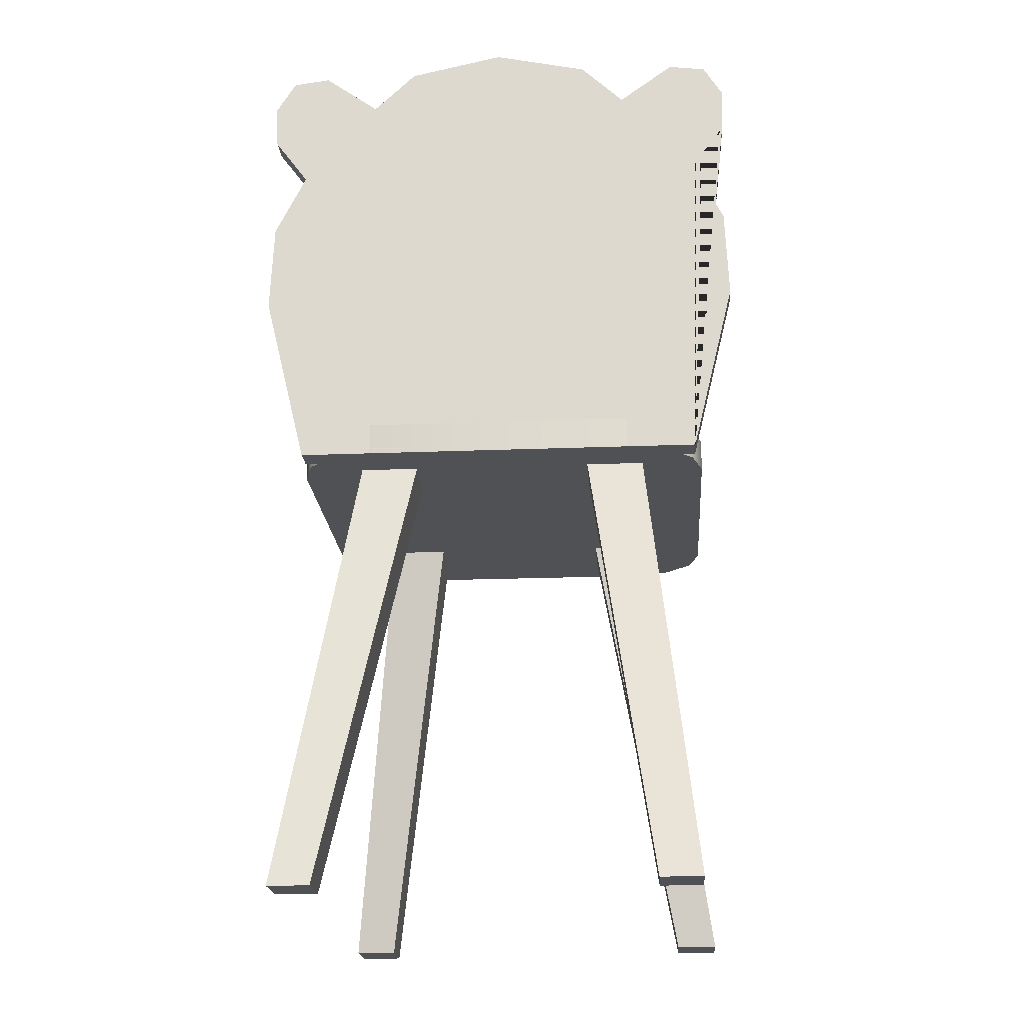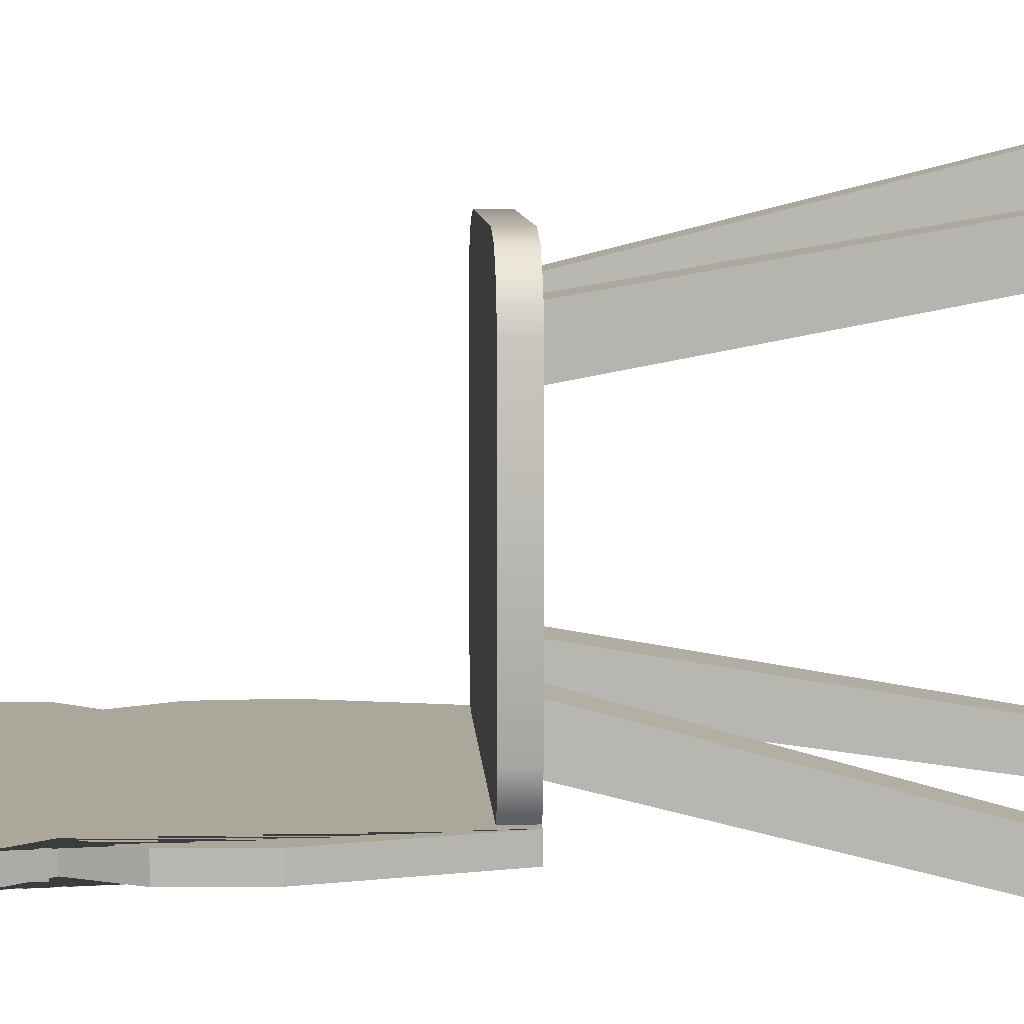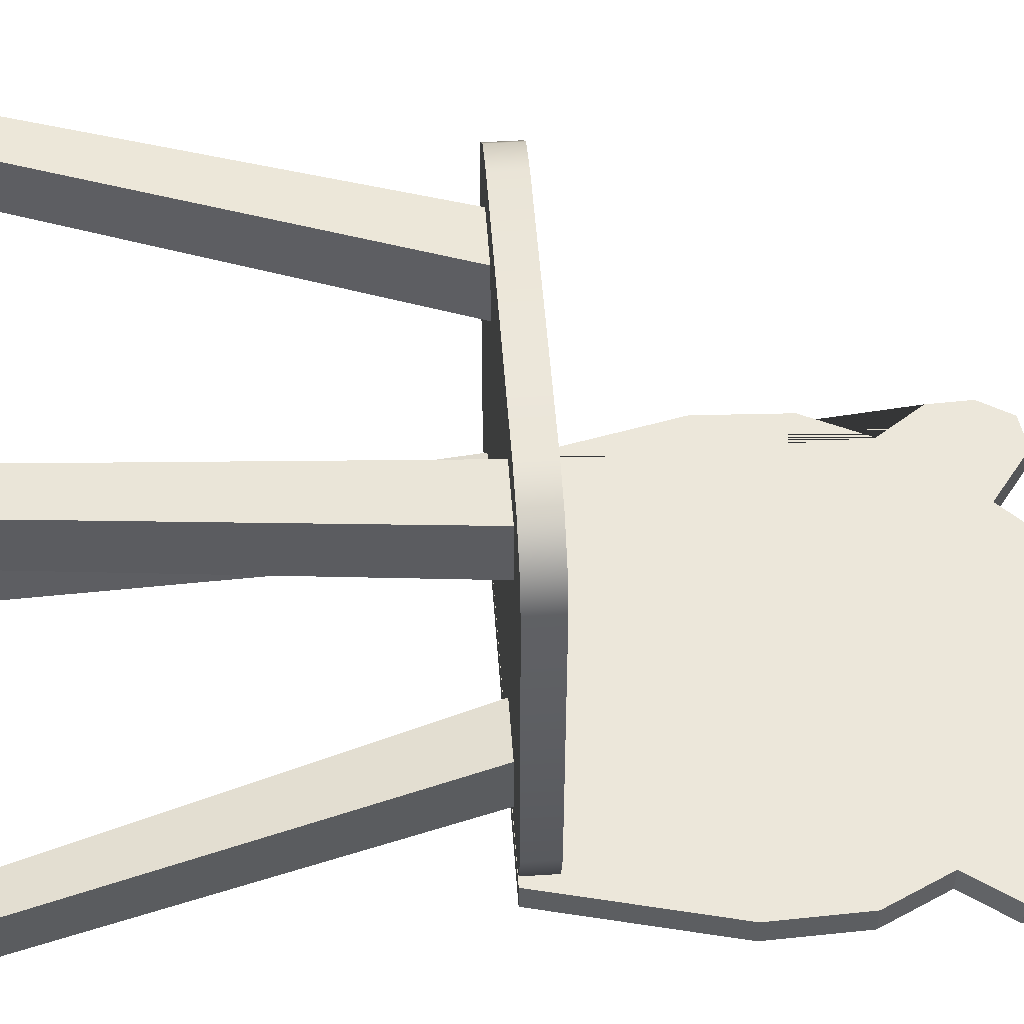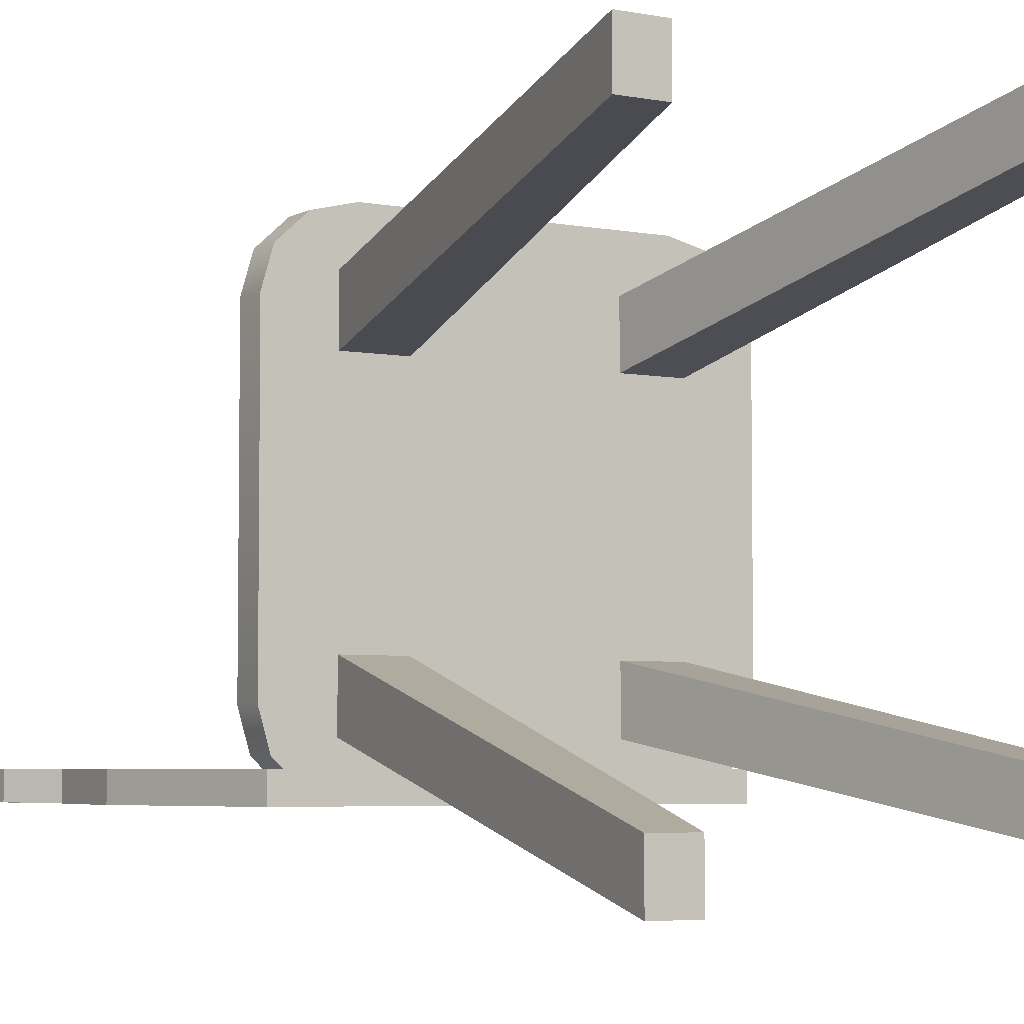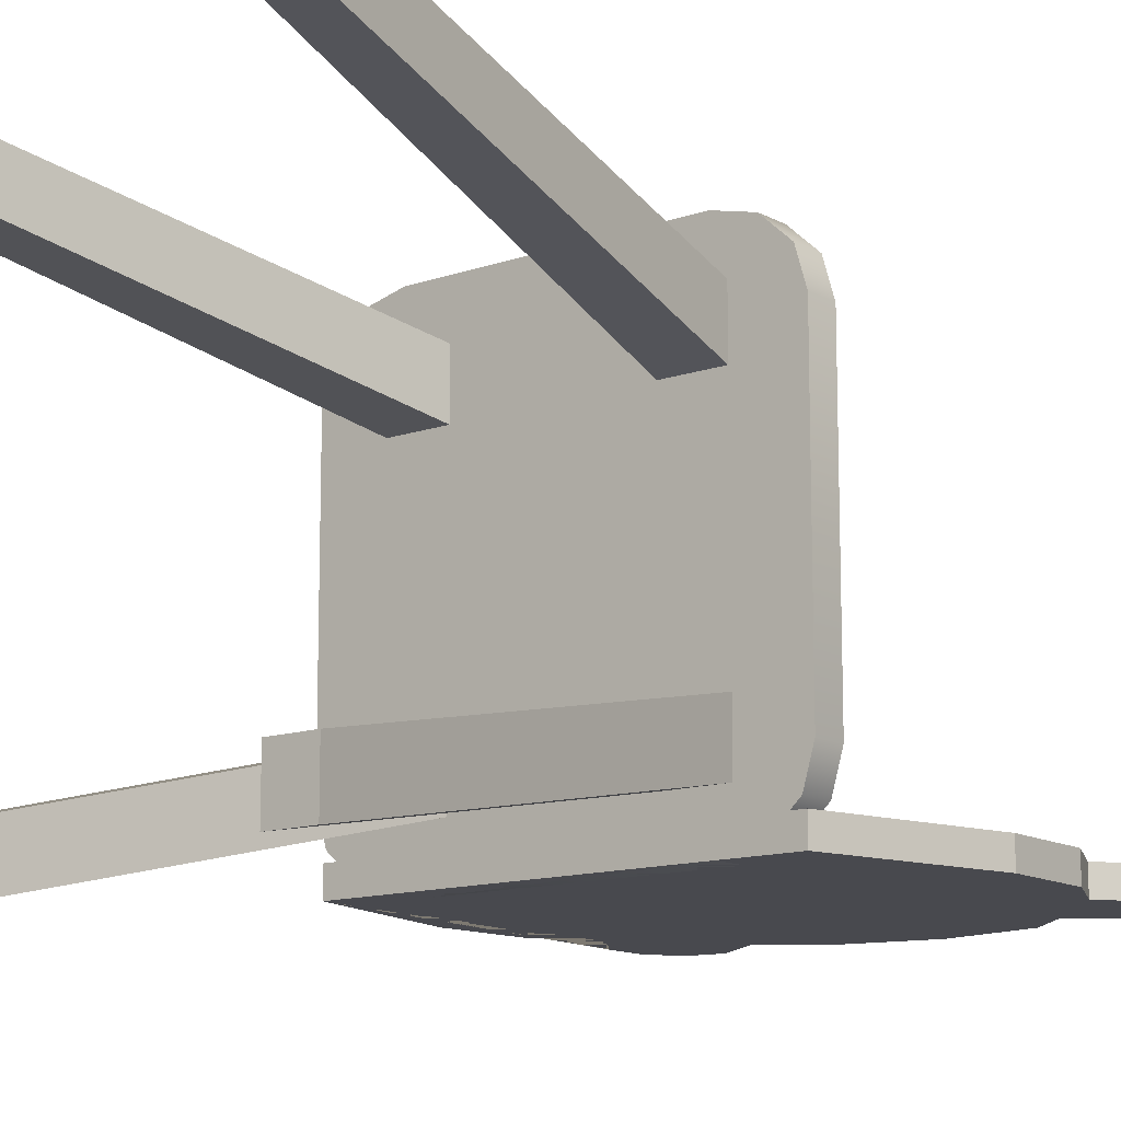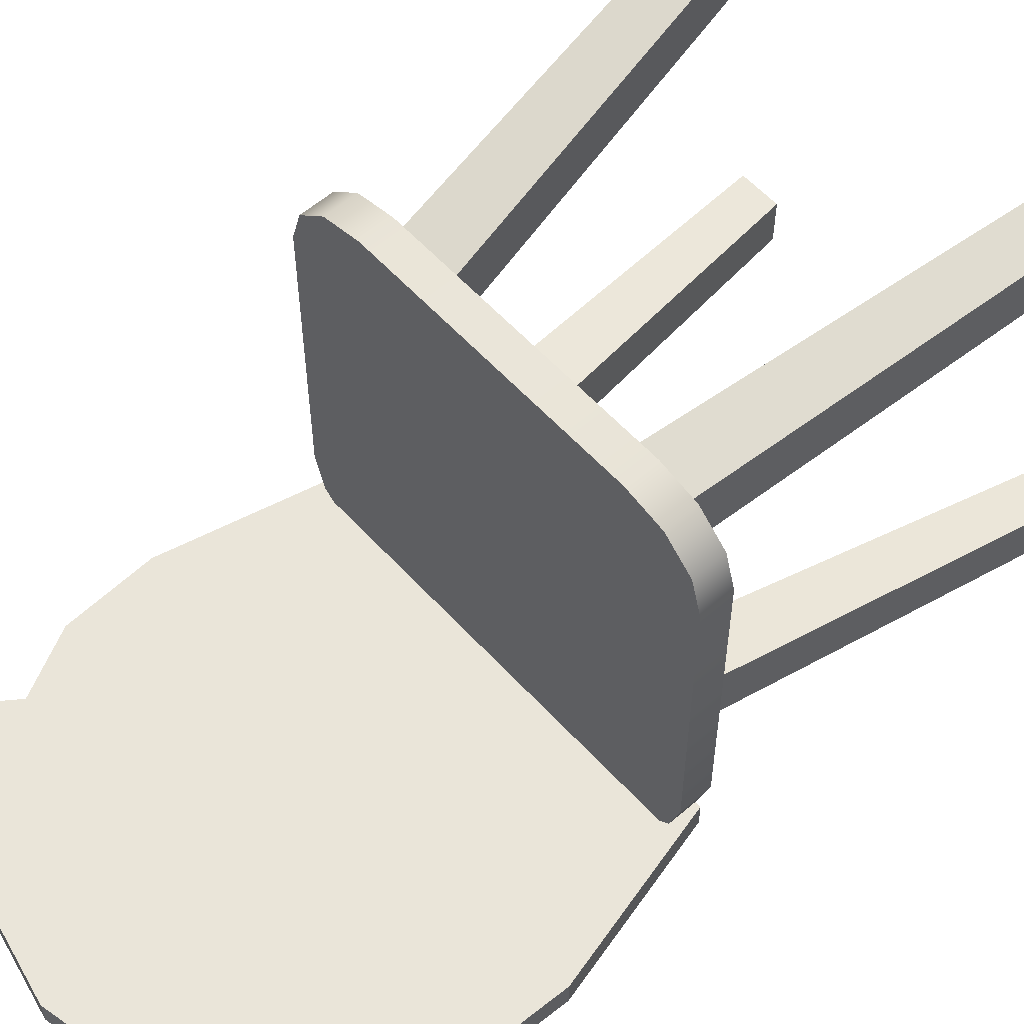
<metadata>
{"format":"obj","ext":"obj","renderer":"f3d","projection":"perspective","resolution":1024,"background":"white","views":[{"elev":-20.0,"azim":-175.9,"up":"+Y"},{"elev":8.1,"azim":-93.3,"up":"+Z"},{"elev":50.7,"azim":86.0,"up":"+Z"},{"elev":-4.7,"azim":-31.8,"up":"+Z"},{"elev":-12.6,"azim":39.1,"up":"+Z"},{"elev":57.9,"azim":-131.8,"up":"+Z"}]}
</metadata>
<code>
o children_chair.007
v 0.43 0.06324 -0.3205
v -0.4271 0.06384 -0.3205
v 0.4446 0.7455 -0.3205
v -0.4417 0.7455 -0.3205
v 0.2873 0.9244 -0.3205
v -0.2844 0.9244 -0.3205
v 0.198 1.009 -0.3205
v -0.1951 1.009 -0.3205
v 0.5147 0.841 -0.3205
v 0.519 0.9304 -0.3205
v -0.5118 0.841 -0.3205
v -0.5161 0.9304 -0.3205
v 0.4776 0.9973 -0.3205
v 0.4006 1.007 -0.3205
v -0.4747 0.9973 -0.3205
v -0.3977 1.007 -0.3205
v 0.5182 0.4272 -0.3205
v 0.5098 0.6144 -0.3205
v -0.5153 0.4272 -0.3205
v -0.507 0.6144 -0.3205
v 0.001446 1.052 -0.3205
v 0.43 0.06324 -0.2654
v -0.4271 0.06384 -0.2654
v 0.4446 0.7455 -0.2654
v -0.4417 0.7455 -0.2654
v 0.2873 0.9244 -0.2654
v -0.2844 0.9244 -0.2654
v 0.198 1.009 -0.2654
v -0.1951 1.009 -0.2654
v 0.5147 0.841 -0.2654
v 0.519 0.9304 -0.2654
v -0.5118 0.841 -0.2654
v -0.5161 0.9304 -0.2654
v 0.4776 0.9973 -0.2654
v 0.4006 1.007 -0.2654
v -0.4747 0.9973 -0.2654
v -0.3977 1.007 -0.2654
v 0.5182 0.4272 -0.2654
v 0.5098 0.6144 -0.2654
v -0.5153 0.4272 -0.2654
v -0.507 0.6144 -0.2654
v 0.001446 1.052 -0.2654
v -0.281 0.06384 0.5791
v -0.4434 0.06384 0.4312
v -0.3622 0.06384 0.5593
v -0.4217 0.06384 0.5051
v 0.4435 0.06384 0.4312
v 0.2811 0.06384 0.5791
v 0.4217 0.06384 0.5051
v 0.3623 0.06384 0.5593
v 0.2811 0.06384 -0.3205
v 0.4435 0.06384 -0.1726
v 0.3623 0.06384 -0.3007
v 0.4217 0.06384 -0.2466
v -0.4434 0.06384 -0.1726
v -0.281 0.06384 -0.3205
v -0.4217 0.06384 -0.2466
v -0.3622 0.06384 -0.3007
v -0.4434 0.1293 0.4312
v -0.281 0.1293 0.5791
v -0.4217 0.1293 0.5051
v -0.3622 0.1293 0.5593
v 0.2811 0.1293 0.5791
v 0.4435 0.1293 0.4312
v 0.3623 0.1293 0.5593
v 0.4217 0.1293 0.5051
v 0.4435 0.1293 -0.1726
v 0.2811 0.1293 -0.3205
v 0.4217 0.1293 -0.2466
v 0.3623 0.1293 -0.3007
v -0.281 0.1293 -0.3205
v -0.4434 0.1293 -0.1726
v -0.3622 0.1293 -0.3007
v -0.4217 0.1293 -0.2466
v 0.1883 0.06384 0.4748
v 0.3103 0.06384 0.4748
v 0.3103 0.06384 0.3529
v 0.1883 0.06384 0.3529
v -0.3122 0.06384 0.3529
v -0.3122 0.06384 0.4748
v -0.1902 0.06384 0.4748
v -0.1902 0.06384 0.3529
v -0.1902 0.06384 -0.2195
v -0.3122 0.06384 -0.2195
v -0.3122 0.06384 -0.09758
v -0.1902 0.06384 -0.09758
v 0.3103 0.06384 -0.09758
v 0.3103 0.06384 -0.2195
v 0.1883 0.06384 -0.2195
v 0.1883 0.06384 -0.09758
v 0.2973 -0.6962 0.548
v 0.3919 -0.6962 0.548
v 0.3919 -0.6962 0.6558
v 0.2973 -0.6962 0.6558
v 0.3316 -0.6962 -0.2519
v 0.3316 -0.6962 -0.3597
v 0.4261 -0.6962 -0.3597
v 0.4261 -0.6962 -0.2519
v -0.3335 -0.6962 0.5072
v -0.3335 -0.6962 0.615
v -0.4281 -0.6962 0.615
v -0.4281 -0.6962 0.5072
v -0.2992 -0.6962 -0.2927
v -0.3938 -0.6962 -0.2927
v -0.3938 -0.6962 -0.4005
v -0.2992 -0.6962 -0.4005
v 0.4123 -0.8862 0.7011
v 0.4123 -0.8862 0.5968
v 0.3246 -0.8862 0.7011
v 0.3246 -0.8862 0.5968
v -0.457 -0.8862 0.6501
v -0.3694 -0.8862 0.6501
v -0.457 -0.8862 0.5458
v -0.3694 -0.8862 0.5458
v -0.4142 -0.8862 -0.4458
v -0.4142 -0.8862 -0.3415
v -0.3265 -0.8862 -0.4458
v -0.3265 -0.8862 -0.3415
v 0.4551 -0.8862 -0.3948
v 0.3674 -0.8862 -0.3948
v 0.4551 -0.8862 -0.2905
v 0.3674 -0.8862 -0.2905
v 0.2973 -0.6962 0.548
v 0.3919 -0.6962 0.548
v 0.3919 -0.6962 0.6558
v 0.2973 -0.6962 0.6558
v 0.3316 -0.6962 -0.2519
v 0.3316 -0.6962 -0.3597
v 0.4261 -0.6962 -0.3597
v 0.4261 -0.6962 -0.2519
v -0.3335 -0.6962 0.5072
v -0.3335 -0.6962 0.615
v -0.4281 -0.6962 0.615
v -0.4281 -0.6962 0.5072
v -0.2992 -0.6962 -0.2927
v -0.3938 -0.6962 -0.2927
v -0.3938 -0.6962 -0.4005
v -0.2992 -0.6962 -0.4005
f 7 28 26 5
f 1 17 38 22
f 13 34 31 10
f 6 27 29 8
f 3 24 39 18
f 4 25 32 11
f 8 29 42 21
f 2 23 40 19
f 15 12 33 36
f 10 31 30 9
f 4 20 41 25
f 5 26 35 14
f 12 11 32 33
f 21 42 28 7
f 6 16 37 27
f 14 35 34 13
f 18 39 38 17
f 16 15 36 37
f 1 22 23 2
f 20 19 40 41
f 3 9 30 24
f 23 22 38 39 24 30 31 34 35 26 28 42 29 27 37 36 33 32 25 41 40
f 2 19 20 4 11 12 15 16 6 8 21 7 5 14 13 10 9 3 18 17 1
f 55 44 59 72
f 47 52 67 64
f 51 56 71 68
f 63 65 66 64 67 69 70 68 71 73 74 72 59 61 62 60
f 47 49 50 48 43 45 46 44 55 57 58 56 51 53 54 52
f 43 60 62 45
f 45 62 61 46
f 46 61 59 44
f 71 56 58 73
f 73 58 57 74
f 74 57 55 72
f 51 68 70 53
f 53 70 69 54
f 54 69 67 52
f 63 48 50 65
f 65 50 49 66
f 66 49 47 64
f 43 48 63 60
f 76 77 78 75
f 92 91 78 77
f 94 93 76 75
f 91 94 75 78
f 93 92 77 76
f 80 81 82 79
f 100 99 82 81
f 102 101 80 79
f 99 102 79 82
f 101 100 81 80
f 84 85 86 83
f 104 103 86 85
f 106 105 84 83
f 103 106 83 86
f 105 104 85 84
f 88 89 90 87
f 96 95 90 89
f 98 97 88 87
f 95 98 87 90
f 97 96 89 88
f 107 109 110 108
f 111 113 114 112
f 115 117 118 116
f 119 121 122 120
f 107 108 124 125
f 110 109 126 123
f 109 107 125 126
f 108 110 123 124
f 119 120 128 129
f 122 121 130 127
f 121 119 129 130
f 120 122 127 128
f 111 112 132 133
f 114 113 134 131
f 113 111 133 134
f 112 114 131 132
f 115 116 136 137
f 118 117 138 135
f 117 115 137 138
f 116 118 135 136

</code>
